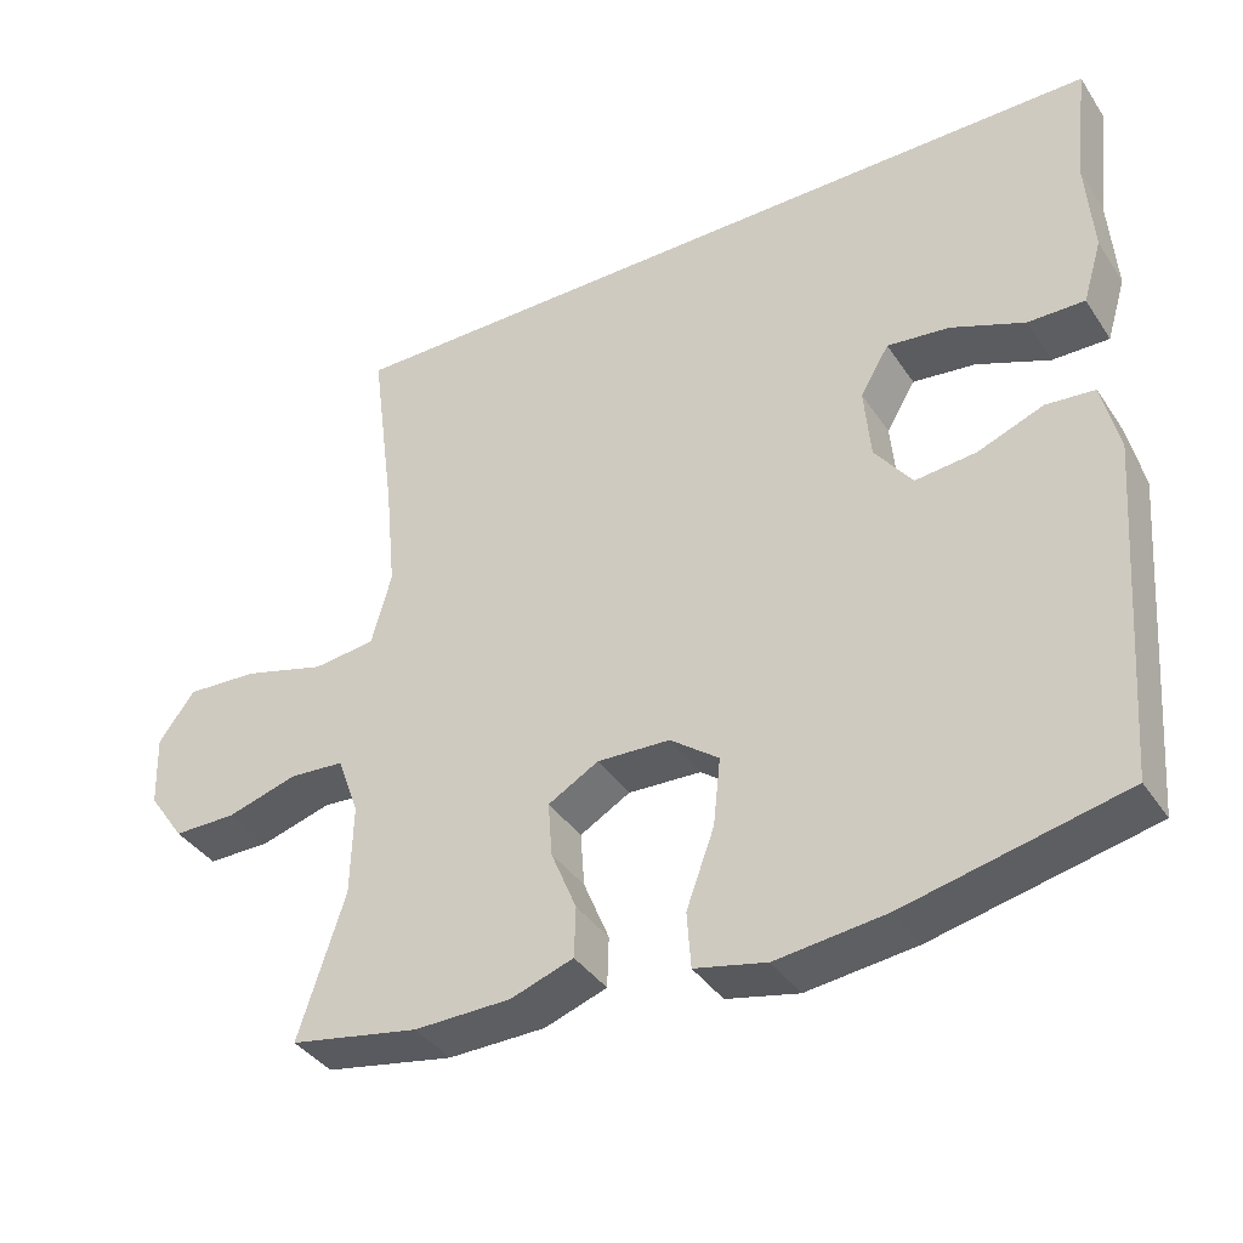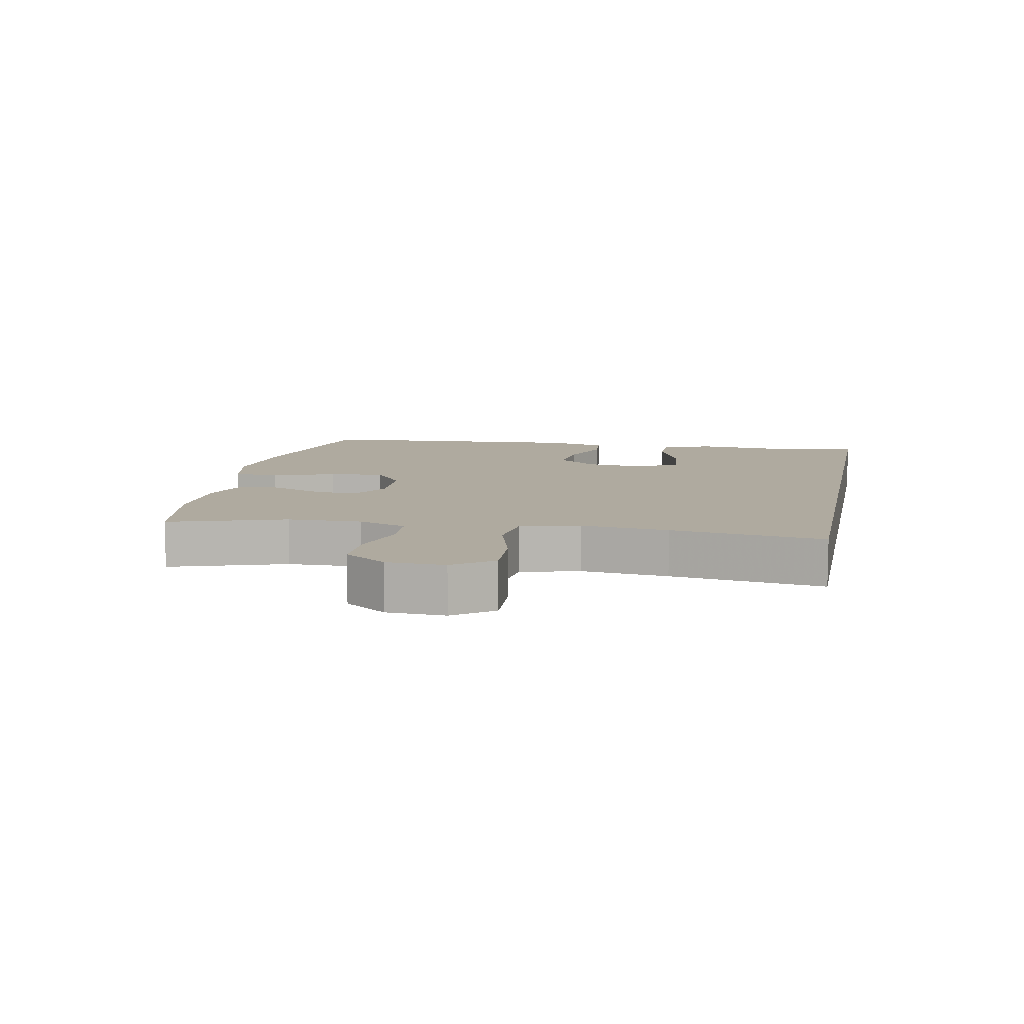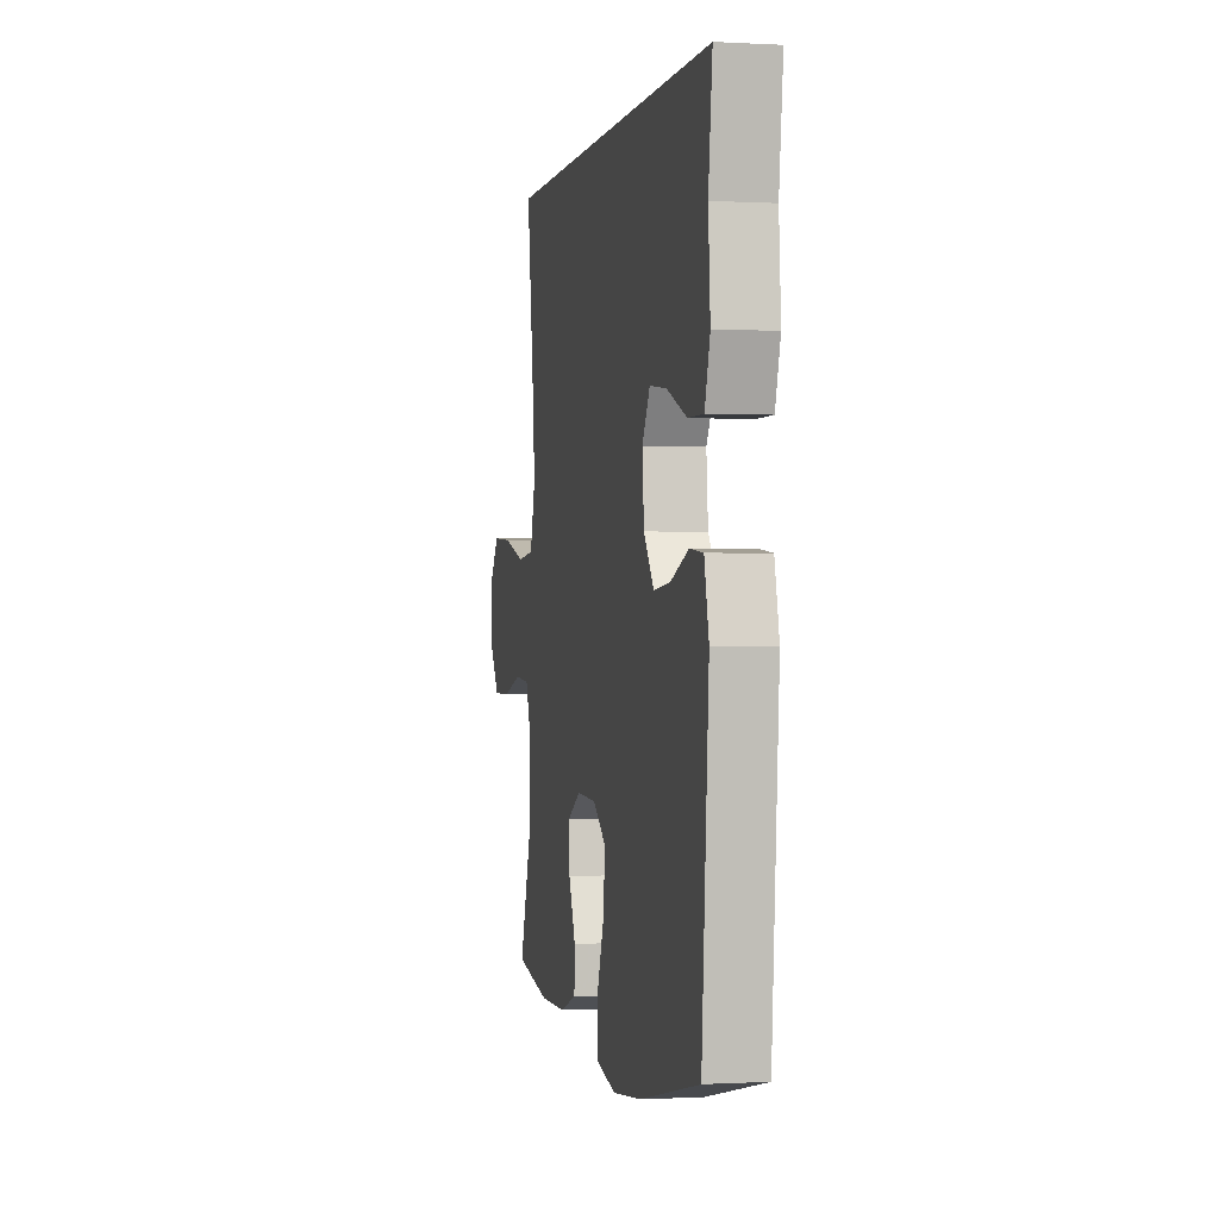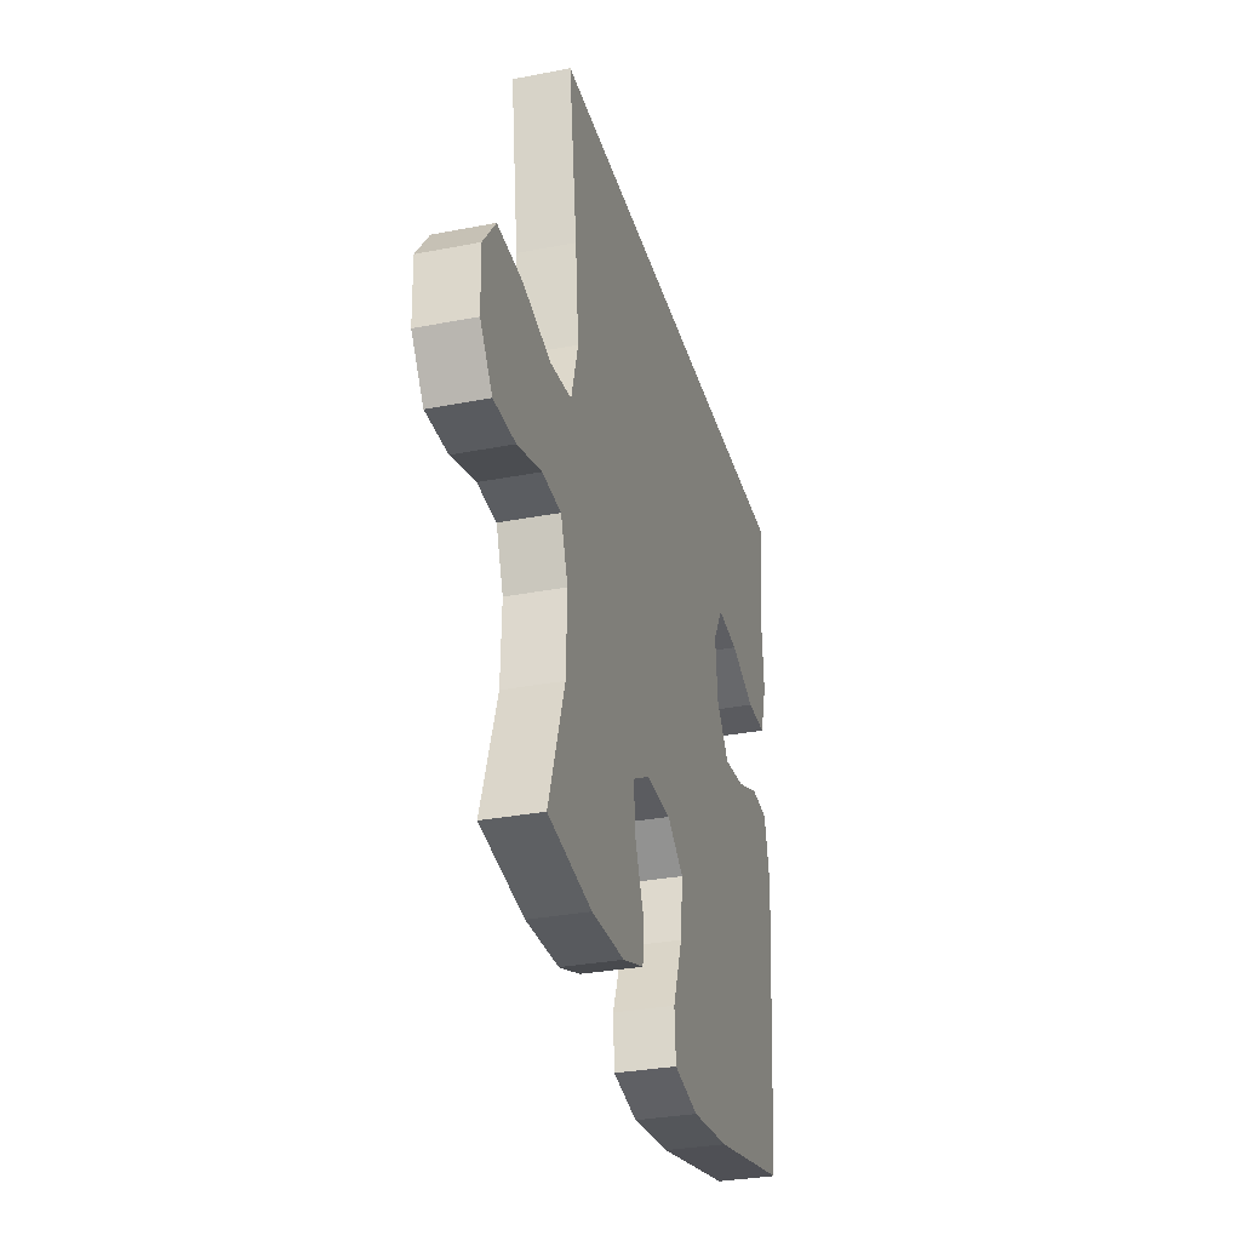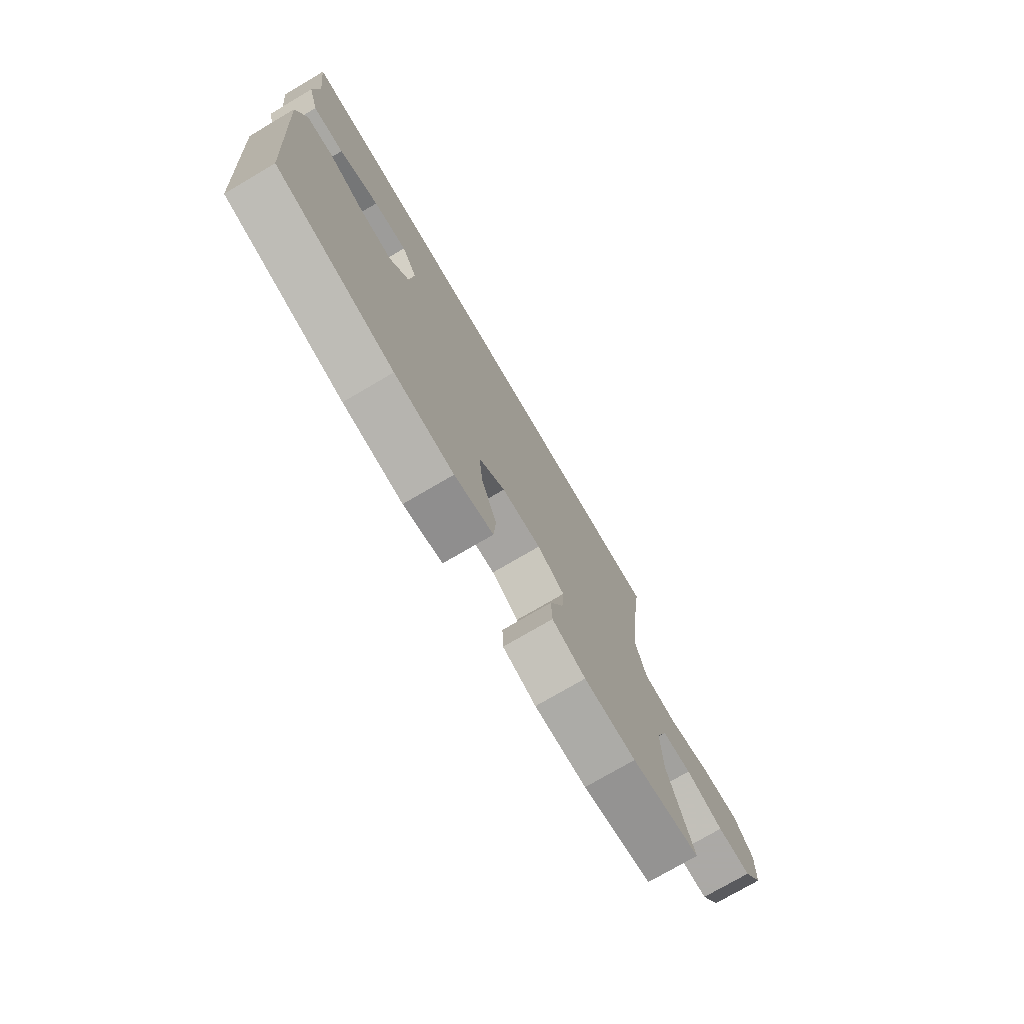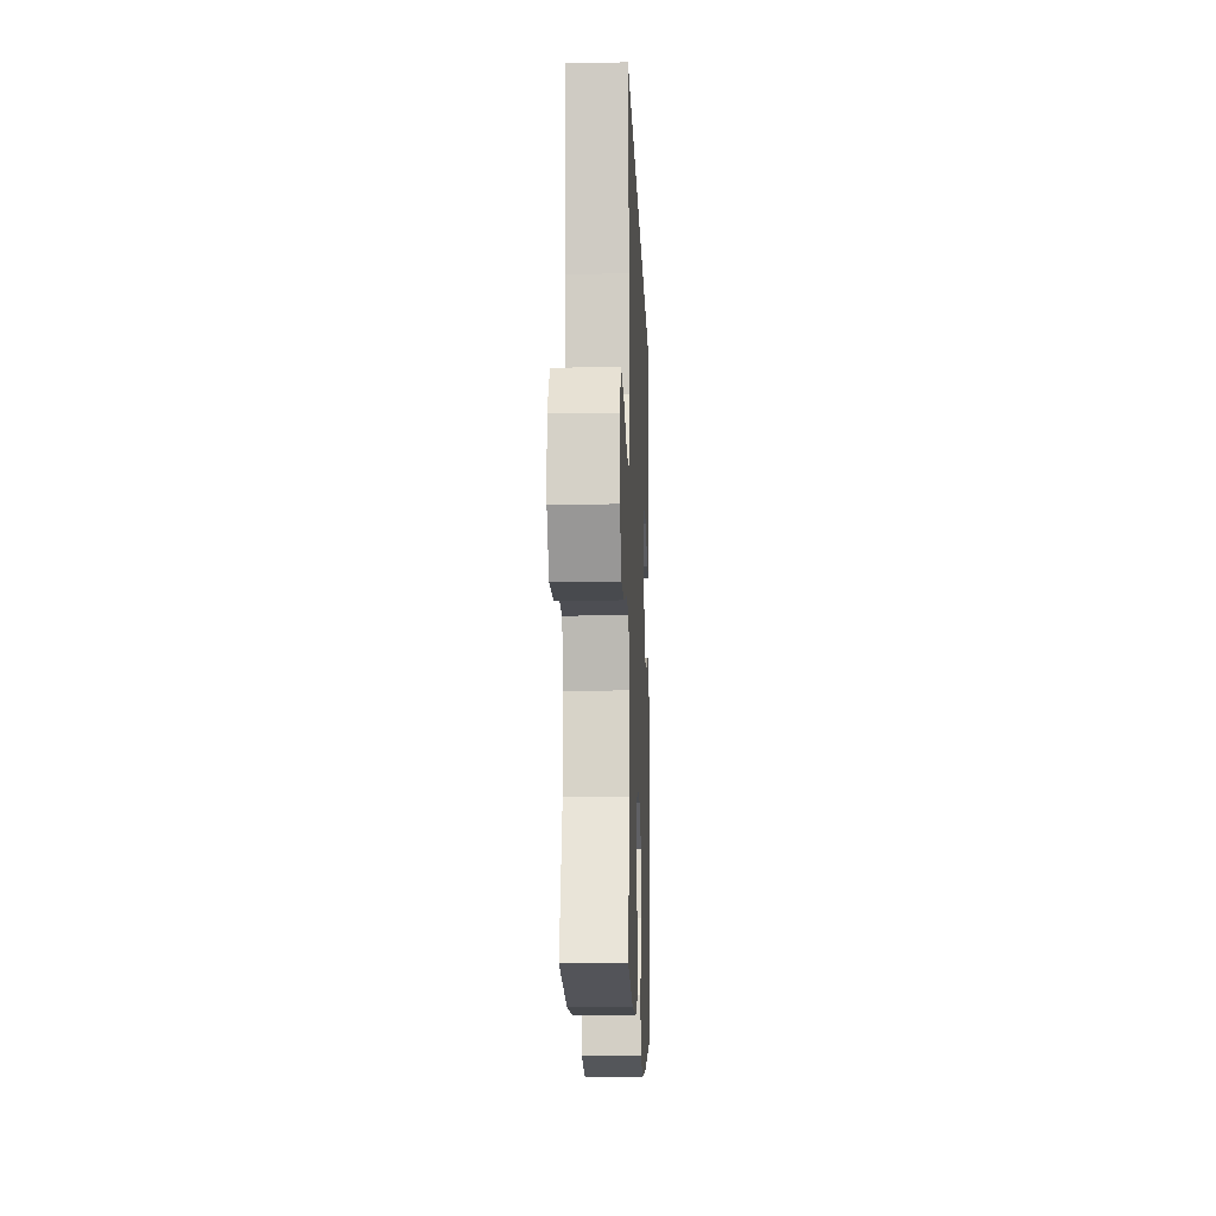
<metadata>
{"format":"obj","ext":"obj","renderer":"f3d","projection":"perspective","resolution":1024,"background":"white","views":[{"elev":-38.4,"azim":30.0,"up":"+Z"},{"elev":9.5,"azim":-78.7,"up":"+Y"},{"elev":-0.2,"azim":78.2,"up":"+Z"},{"elev":-32.0,"azim":-74.8,"up":"+Z"},{"elev":-75.5,"azim":120.4,"up":"+Z"},{"elev":-13.2,"azim":-87.9,"up":"+Z"}]}
</metadata>
<code>
v 0.5 0.07 -0.5
v 0.228 0.07 -0.561
v 0.091 0.07 -0.577
v 0.001 0.07 -0.557
v -0.004 0.07 -0.487
v 0.031 0.07 -0.391
v 0.04 0.07 -0.306
v -0.021 0.07 -0.26
v -0.112 0.07 -0.256
v -0.175 0.07 -0.292
v -0.17 0.07 -0.36
v -0.138 0.07 -0.438
v -0.14 0.07 -0.501
v -0.218 0.07 -0.528
v -0.339 0.07 -0.53
v -0.5 0.07 -0.5
v -0.442 0.07 -0.321
v -0.439 0.07 -0.207
v -0.466 0.07 -0.132
v -0.535 0.07 -0.127
v -0.623 0.07 -0.153
v -0.702 0.07 -0.153
v -0.747 0.07 -0.088
v -0.75 0.07 0.002
v -0.705 0.07 0.063
v -0.615 0.07 0.058
v -0.512 0.07 0.029
v -0.434 0.07 0.038
v -0.409 0.07 0.129
v -0.422 0.07 0.264
v -0.453 0.07 0.5
v 0.546 0.07 0.5
v 0.528 0.07 0.351
v 0.537 0.07 0.227
v 0.513 0.07 0.148
v 0.442 0.07 0.149
v 0.35 0.07 0.186
v 0.272 0.07 0.195
v 0.236 0.07 0.134
v 0.244 0.07 0.043
v 0.291 0.07 -0.02
v 0.368 0.07 -0.012
v 0.45 0.07 0.02
v 0.511 0.07 0.014
v 0.532 0.07 -0.076
v 0.5 0 -0.5
v 0.228 0 -0.561
v 0.091 0 -0.577
v 0.001 0 -0.557
v -0.004 0 -0.487
v 0.031 0 -0.391
v 0.04 0 -0.306
v -0.021 0 -0.26
v -0.112 0 -0.256
v -0.175 0 -0.292
v -0.17 0 -0.36
v -0.138 0 -0.438
v -0.14 0 -0.501
v -0.218 0 -0.528
v -0.339 0 -0.53
v -0.5 0 -0.5
v -0.442 0 -0.321
v -0.439 0 -0.207
v -0.466 0 -0.132
v -0.535 0 -0.127
v -0.623 0 -0.153
v -0.702 0 -0.153
v -0.747 0 -0.088
v -0.75 0 0.002
v -0.705 0 0.063
v -0.615 0 0.058
v -0.512 0 0.029
v -0.434 0 0.038
v -0.409 0 0.129
v -0.422 0 0.264
v -0.453 0 0.5
v 0.546 0 0.5
v 0.528 0 0.351
v 0.537 0 0.227
v 0.513 0 0.148
v 0.442 0 0.149
v 0.35 0 0.186
v 0.272 0 0.195
v 0.236 0 0.134
v 0.244 0 0.043
v 0.291 0 -0.02
v 0.368 0 -0.012
v 0.45 0 0.02
v 0.511 0 0.014
v 0.532 0 -0.076
f 42 43 44 45
f 41 42 45 1
f 40 41 1 2
f 39 40 2 3
f 34 35 36 37
f 33 34 37 38
f 30 31 32 33
f 29 30 33 38
f 28 29 38 39
f 24 25 26 27
f 22 23 24 27
f 20 21 22 27
f 19 20 27 28
f 18 19 28 39
f 14 15 16 17
f 11 12 13 14
f 10 11 14 17
f 9 10 17 18
f 3 4 5 6
f 3 6 7
f 39 3 7
f 8 9 18 39
f 7 8 39
f 90 89 88 87
f 46 90 87 86
f 47 46 86 85
f 48 47 85 84
f 82 81 80 79
f 83 82 79 78
f 78 77 76 75
f 83 78 75 74
f 84 83 74 73
f 72 71 70 69
f 72 69 68 67
f 72 67 66 65
f 73 72 65 64
f 84 73 64 63
f 62 61 60 59
f 59 58 57 56
f 62 59 56 55
f 63 62 55 54
f 51 50 49 48
f 52 51 48
f 52 48 84
f 84 63 54 53
f 84 53 52
f 1 46 47 2
f 2 47 48 3
f 3 48 49 4
f 4 49 50 5
f 5 50 51 6
f 6 51 52 7
f 7 52 53 8
f 8 53 54 9
f 9 54 55 10
f 10 55 56 11
f 11 56 57 12
f 12 57 58 13
f 13 58 59 14
f 14 59 60 15
f 15 60 61 16
f 16 61 62 17
f 17 62 63 18
f 18 63 64 19
f 19 64 65 20
f 20 65 66 21
f 21 66 67 22
f 22 67 68 23
f 23 68 69 24
f 24 69 70 25
f 25 70 71 26
f 26 71 72 27
f 27 72 73 28
f 28 73 74 29
f 29 74 75 30
f 30 75 76 31
f 31 76 77 32
f 32 77 78 33
f 33 78 79 34
f 34 79 80 35
f 35 80 81 36
f 36 81 82 37
f 37 82 83 38
f 38 83 84 39
f 39 84 85 40
f 40 85 86 41
f 41 86 87 42
f 42 87 88 43
f 43 88 89 44
f 44 89 90 45
f 45 90 46 1

</code>
